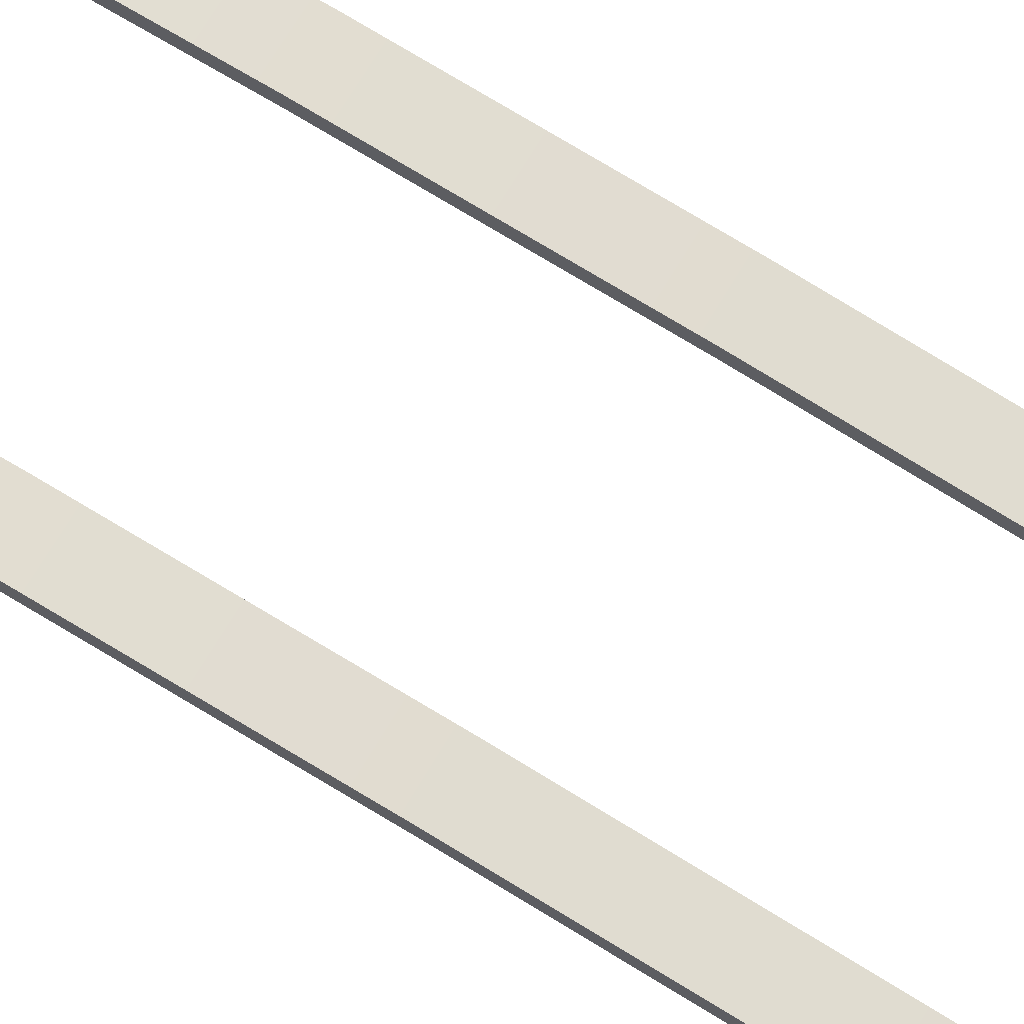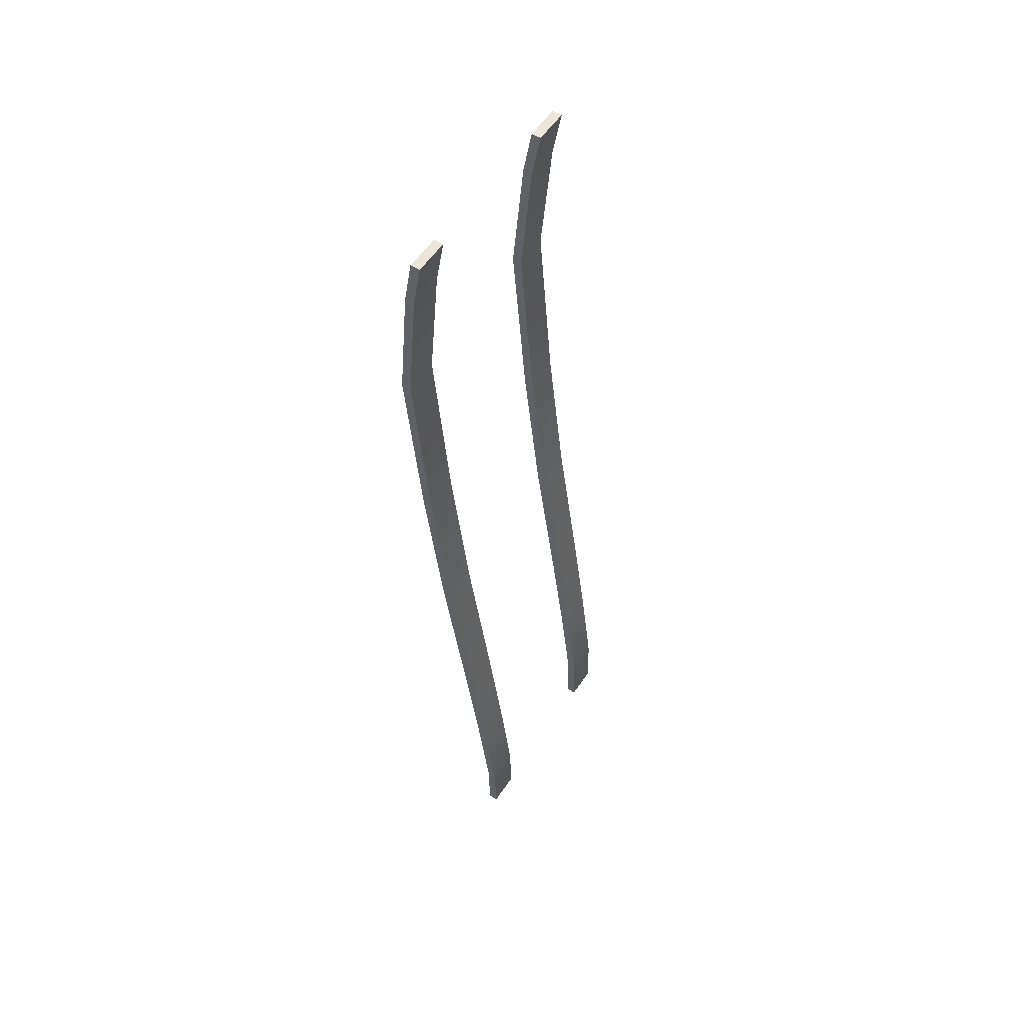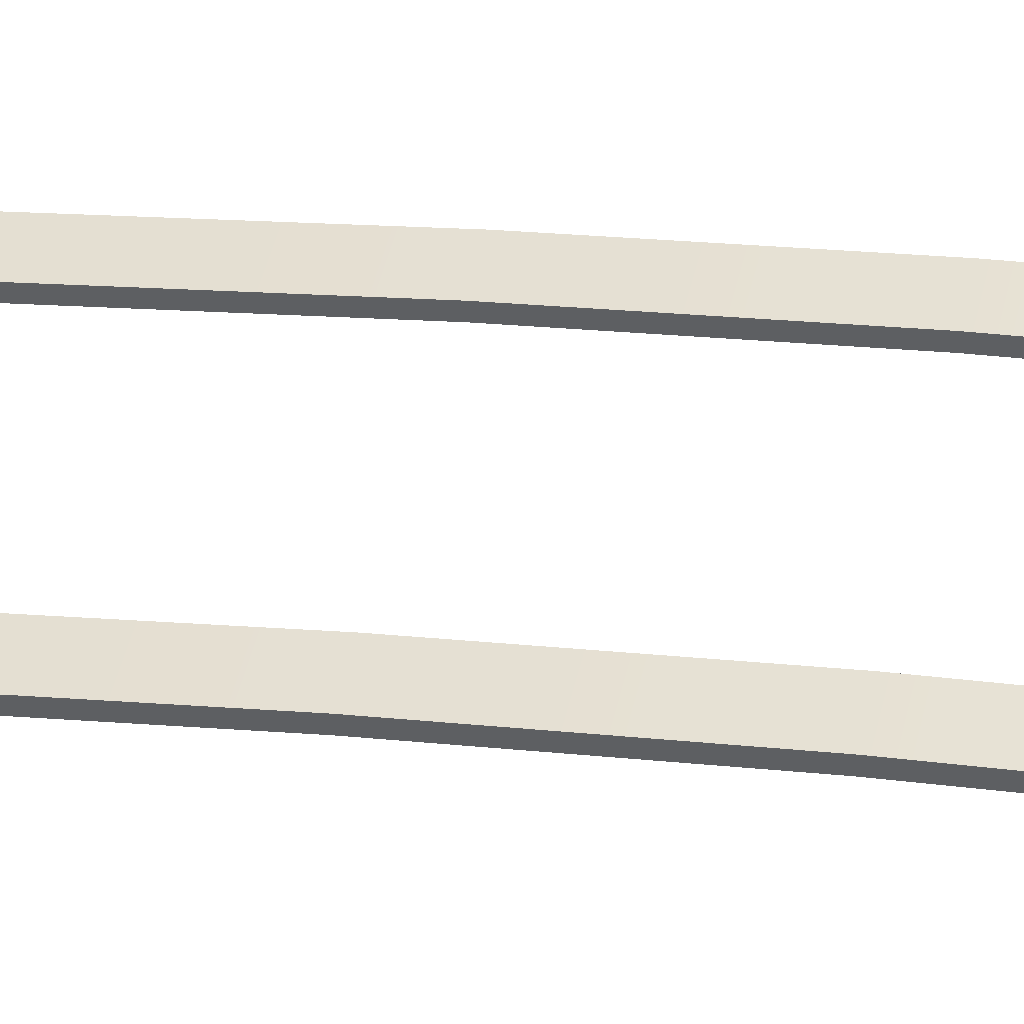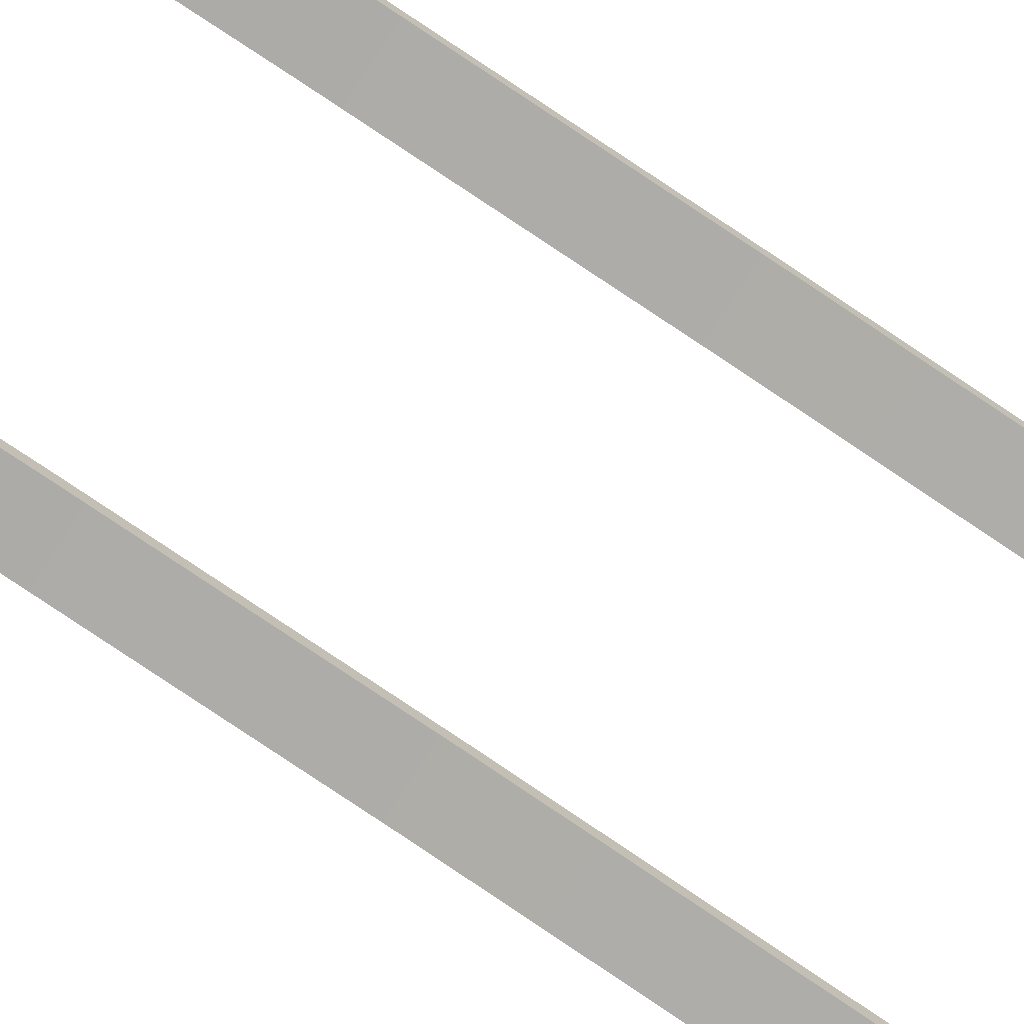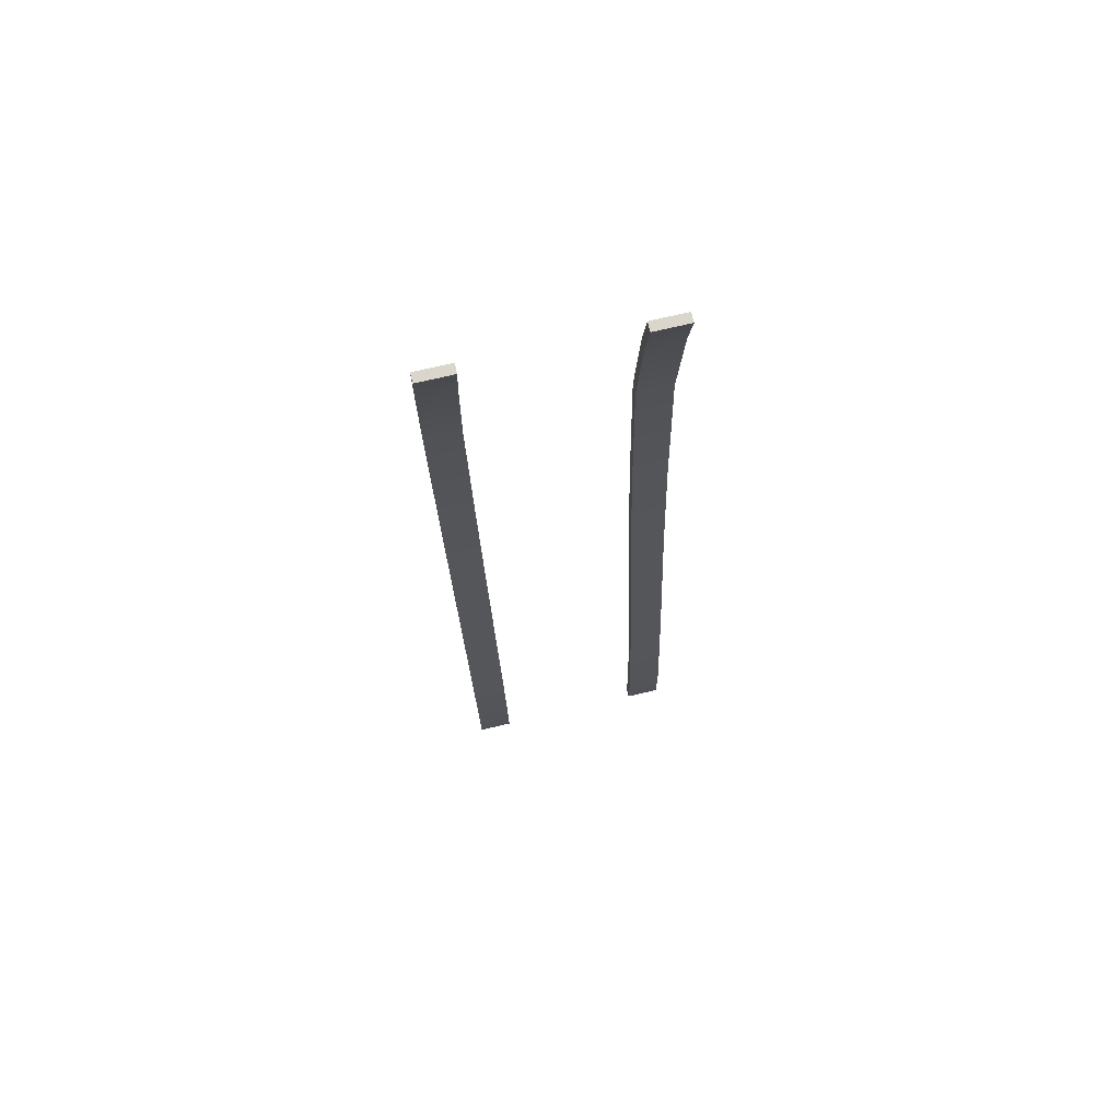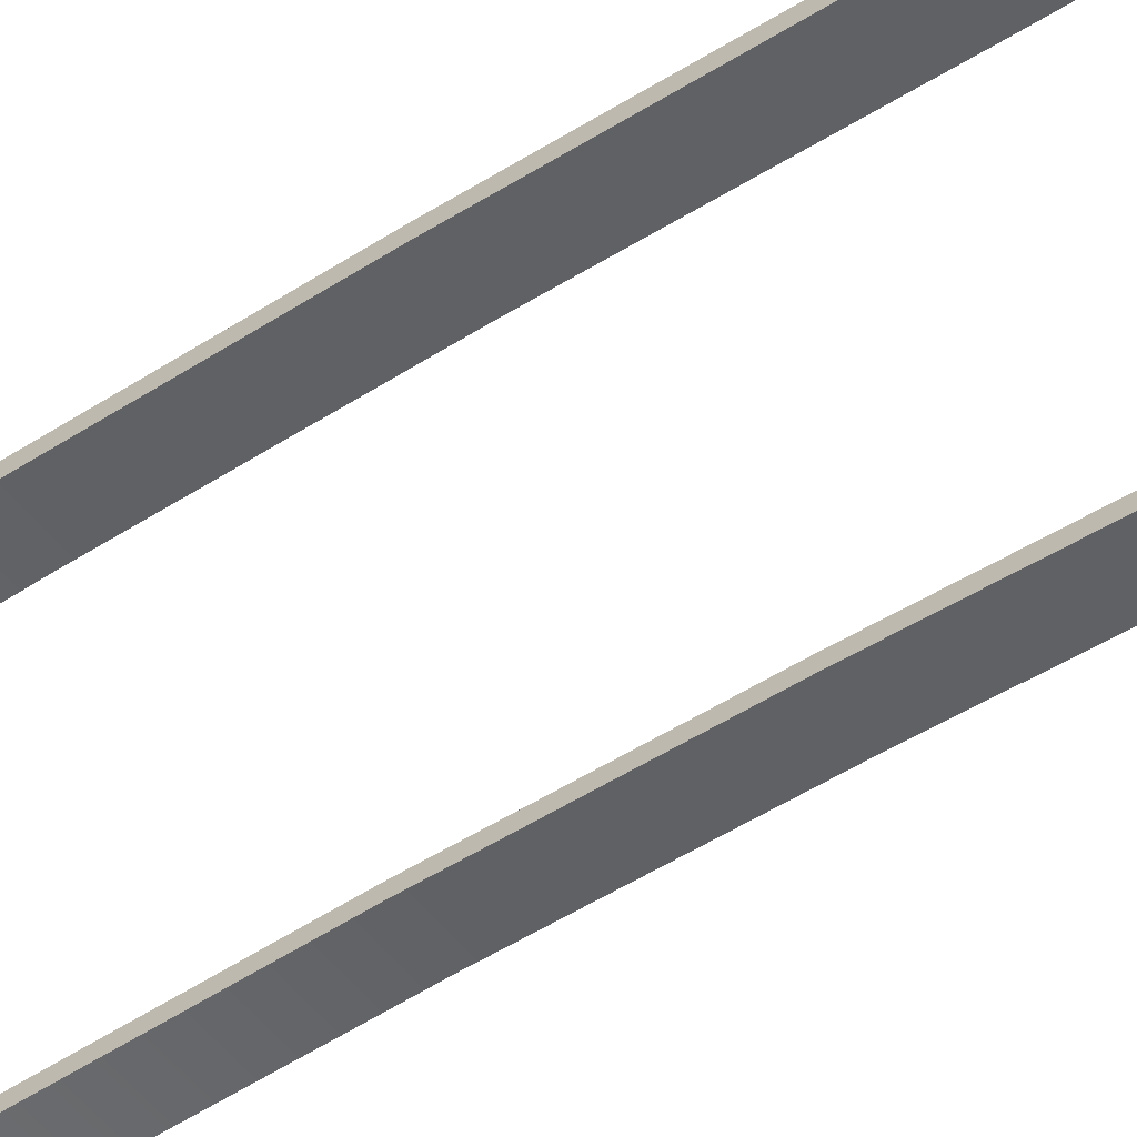
<metadata>
{"format":"obj","ext":"obj","renderer":"f3d","projection":"perspective","resolution":1024,"background":"white","views":[{"elev":66.5,"azim":120.0,"up":"+Y"},{"elev":56.5,"azim":-56.3,"up":"+Z"},{"elev":44.8,"azim":-77.7,"up":"+Y"},{"elev":-74.4,"azim":57.3,"up":"+Y"},{"elev":73.5,"azim":-13.1,"up":"+Z"},{"elev":-54.5,"azim":127.8,"up":"+Y"}]}
</metadata>
<code>
g default
v 4.075 8.57 21.52
v 5.969 8.57 21.52
v 4.075 9.088 21.52
v 5.969 9.088 21.52
v 4.075 8.994 17.9
v 5.969 8.994 17.9
v 4.075 8.476 17.9
v 5.969 8.476 17.9
v 4.075 9.246 27.12
v 5.969 9.246 27.12
v 5.969 9.764 27.12
v 4.075 9.764 27.12
v 4.075 10.12 33.53
v 5.969 10.12 33.53
v 5.969 10.64 33.53
v 4.075 10.64 33.53
v 4.075 11.49 43.03
v 5.969 11.49 43.03
v 5.969 12.01 43.03
v 4.075 12.01 43.03
v 4.075 12.49 51.71
v 5.969 12.49 51.71
v 5.969 13.01 51.71
v 4.075 13.01 51.71
v 4.075 13.35 61.83
v 5.969 13.35 61.83
v 5.969 13.87 61.83
v 4.075 13.87 61.83
v 4.075 12.74 68.83
v 5.969 12.74 68.83
v 5.969 13.25 68.83
v 4.075 13.25 68.83
v 4.075 12.26 71.61
v 5.969 12.26 71.61
v 5.969 12.78 71.61
v 4.075 12.78 71.61
g junta_escalones1 puente_denenedor
f 33 34 35 36
f 3 4 6 5
f 5 6 8 7
f 7 8 2 1
f 2 8 6 4
f 7 1 3 5
f 1 2 10 9
f 2 4 11 10
f 4 3 12 11
f 3 1 9 12
f 9 10 14 13
f 10 11 15 14
f 11 12 16 15
f 12 9 13 16
f 13 14 18 17
f 14 15 19 18
f 15 16 20 19
f 16 13 17 20
f 17 18 22 21
f 18 19 23 22
f 19 20 24 23
f 20 17 21 24
f 21 22 26 25
f 22 23 27 26
f 23 24 28 27
f 24 21 25 28
f 25 26 30 29
f 26 27 31 30
f 27 28 32 31
f 28 25 29 32
f 29 30 34 33
f 30 31 35 34
f 31 32 36 35
f 32 29 33 36
g default
v -6.101 8.57 21.52
v -4.206 8.57 21.52
v -6.101 9.088 21.52
v -4.206 9.088 21.52
v -6.101 8.994 17.9
v -4.206 8.994 17.9
v -6.101 8.476 17.9
v -4.206 8.476 17.9
v -6.101 9.246 27.12
v -4.206 9.246 27.12
v -4.206 9.764 27.12
v -6.101 9.764 27.12
v -6.101 10.12 33.53
v -4.206 10.12 33.53
v -4.206 10.64 33.53
v -6.101 10.64 33.53
v -6.101 11.49 43.03
v -4.206 11.49 43.03
v -4.206 12.01 43.03
v -6.101 12.01 43.03
v -6.101 12.49 51.71
v -4.206 12.49 51.71
v -4.206 13.01 51.71
v -6.101 13.01 51.71
v -6.101 13.35 61.83
v -4.206 13.35 61.83
v -4.206 13.87 61.83
v -6.101 13.87 61.83
v -6.101 12.74 68.83
v -4.206 12.74 68.83
v -4.206 13.25 68.83
v -6.101 13.25 68.83
v -6.101 12.26 71.61
v -4.206 12.26 71.61
v -4.206 12.78 71.61
v -6.101 12.78 71.61
g puente_denenedor junta_escalones
f 69 70 71 72
f 39 40 42 41
f 41 42 44 43
f 43 44 38 37
f 38 44 42 40
f 43 37 39 41
f 37 38 46 45
f 38 40 47 46
f 40 39 48 47
f 39 37 45 48
f 45 46 50 49
f 46 47 51 50
f 47 48 52 51
f 48 45 49 52
f 49 50 54 53
f 50 51 55 54
f 51 52 56 55
f 52 49 53 56
f 53 54 58 57
f 54 55 59 58
f 55 56 60 59
f 56 53 57 60
f 57 58 62 61
f 58 59 63 62
f 59 60 64 63
f 60 57 61 64
f 61 62 66 65
f 62 63 67 66
f 63 64 68 67
f 64 61 65 68
f 65 66 70 69
f 66 67 71 70
f 67 68 72 71
f 68 65 69 72

</code>
